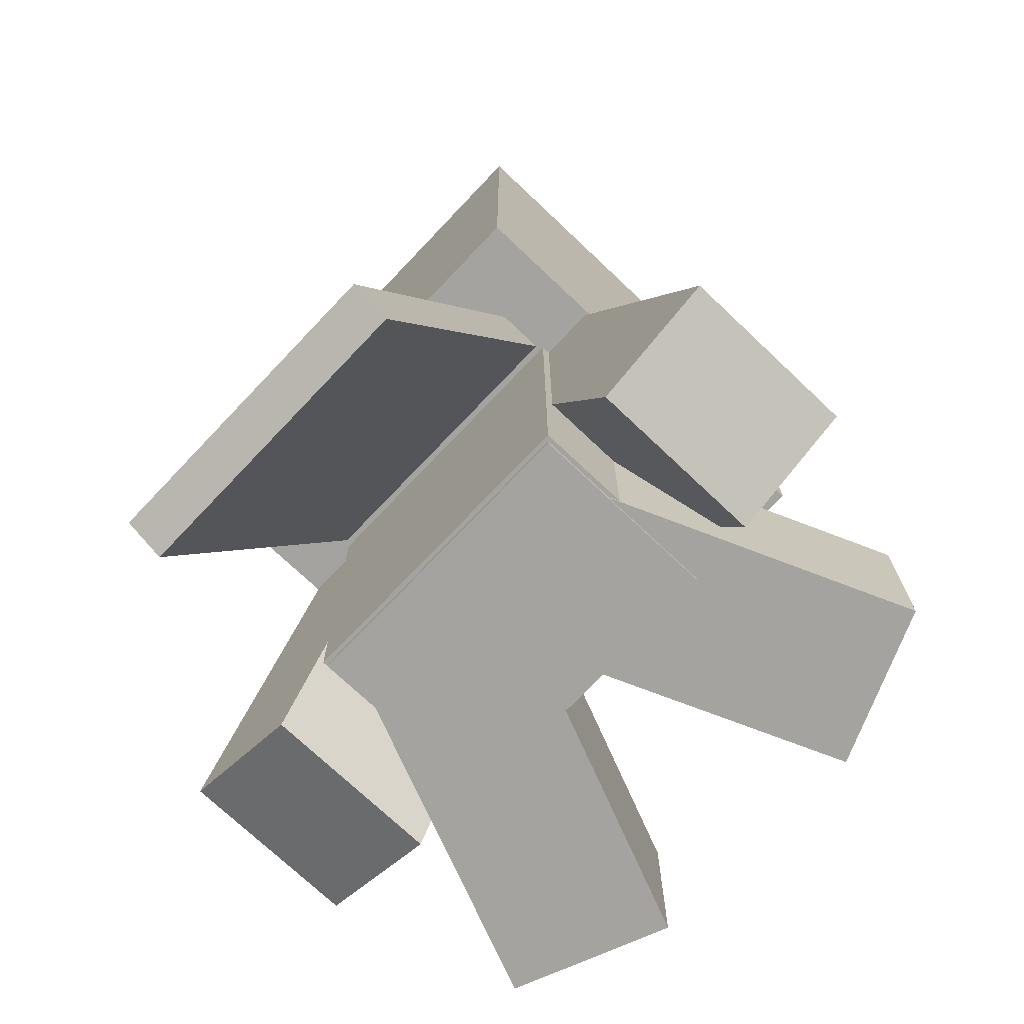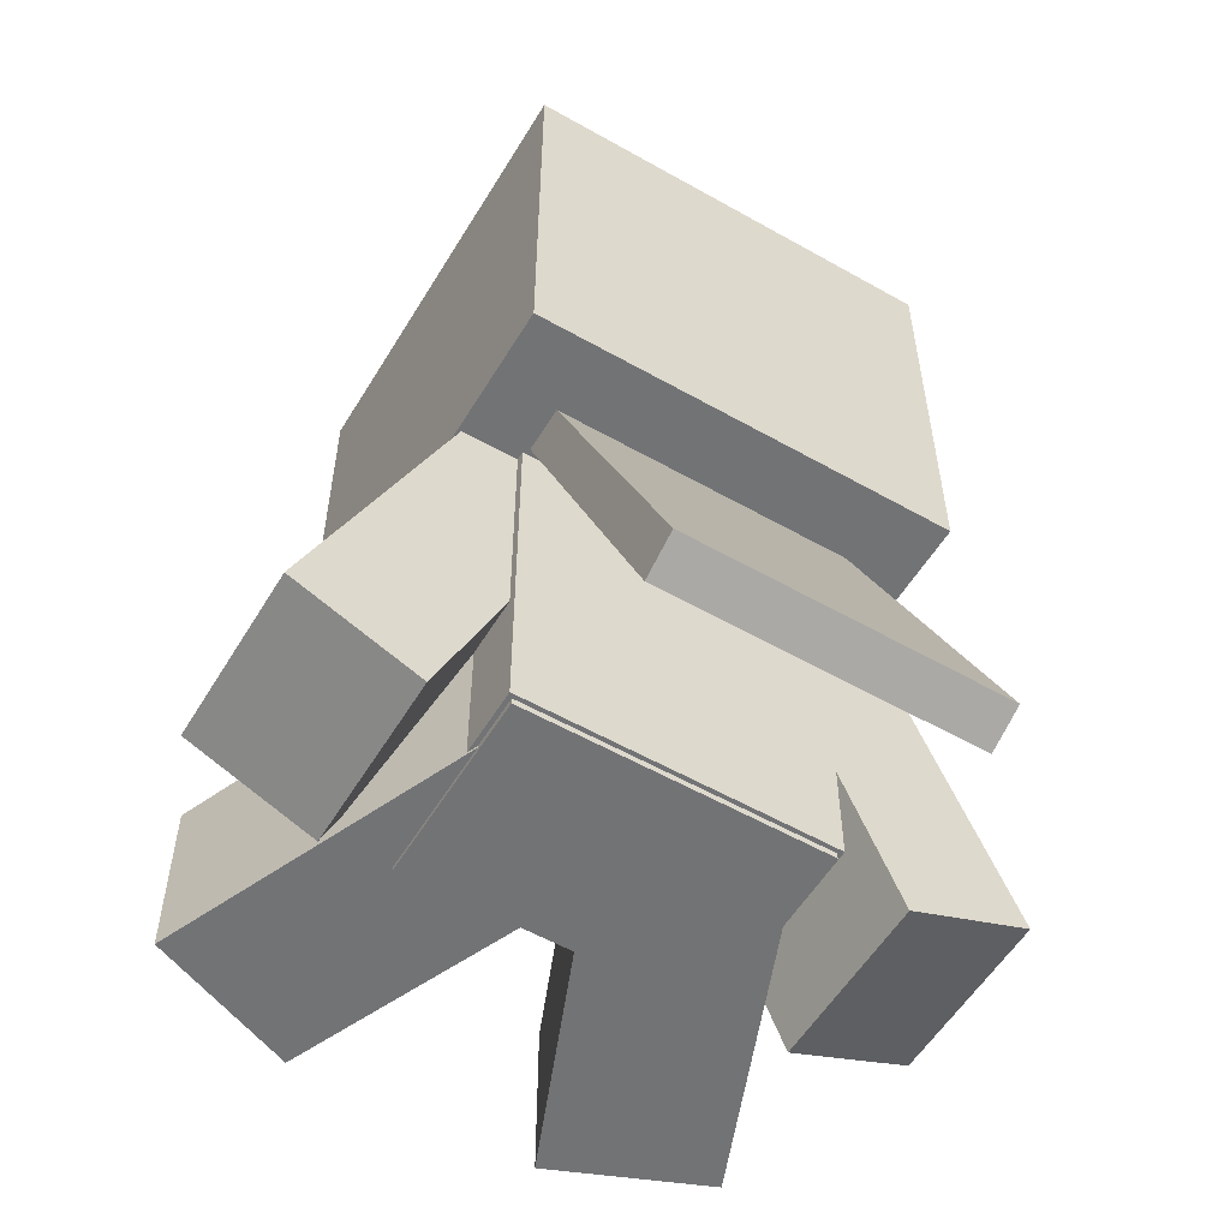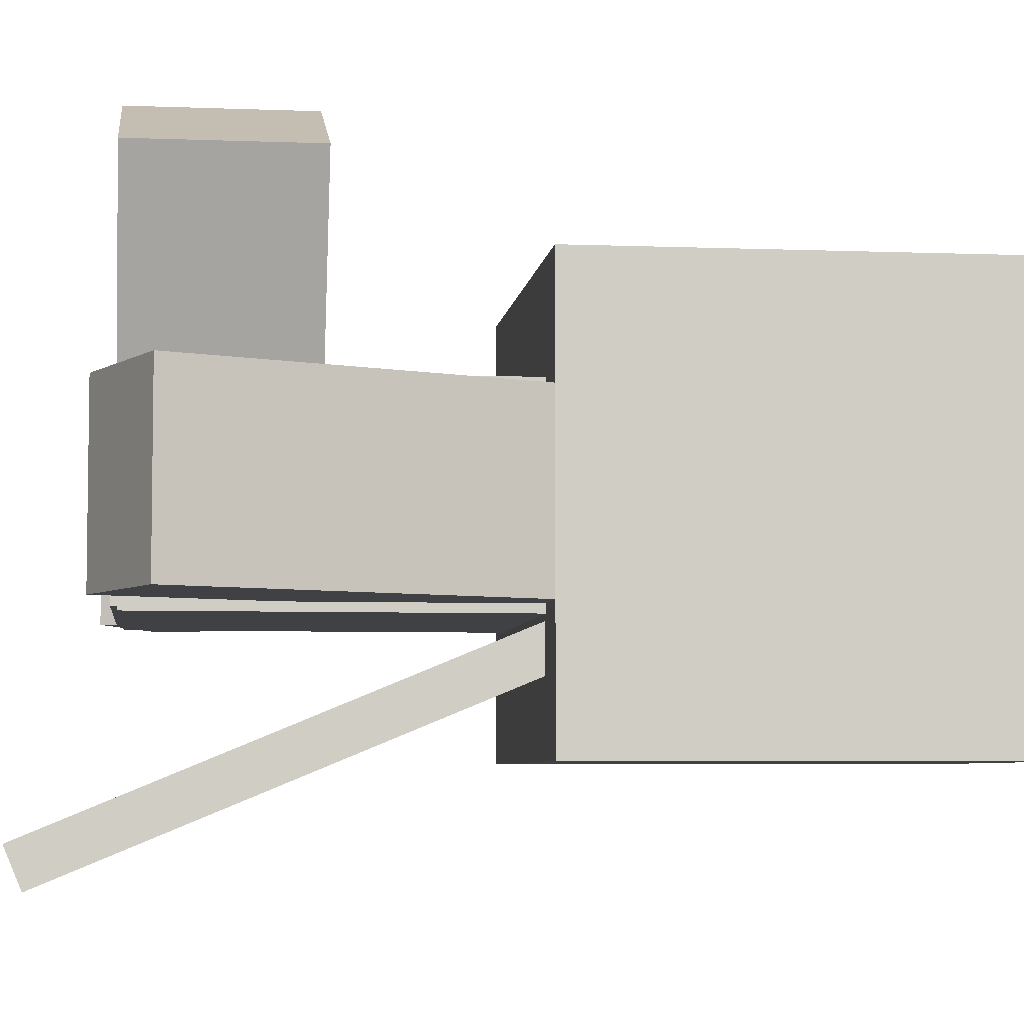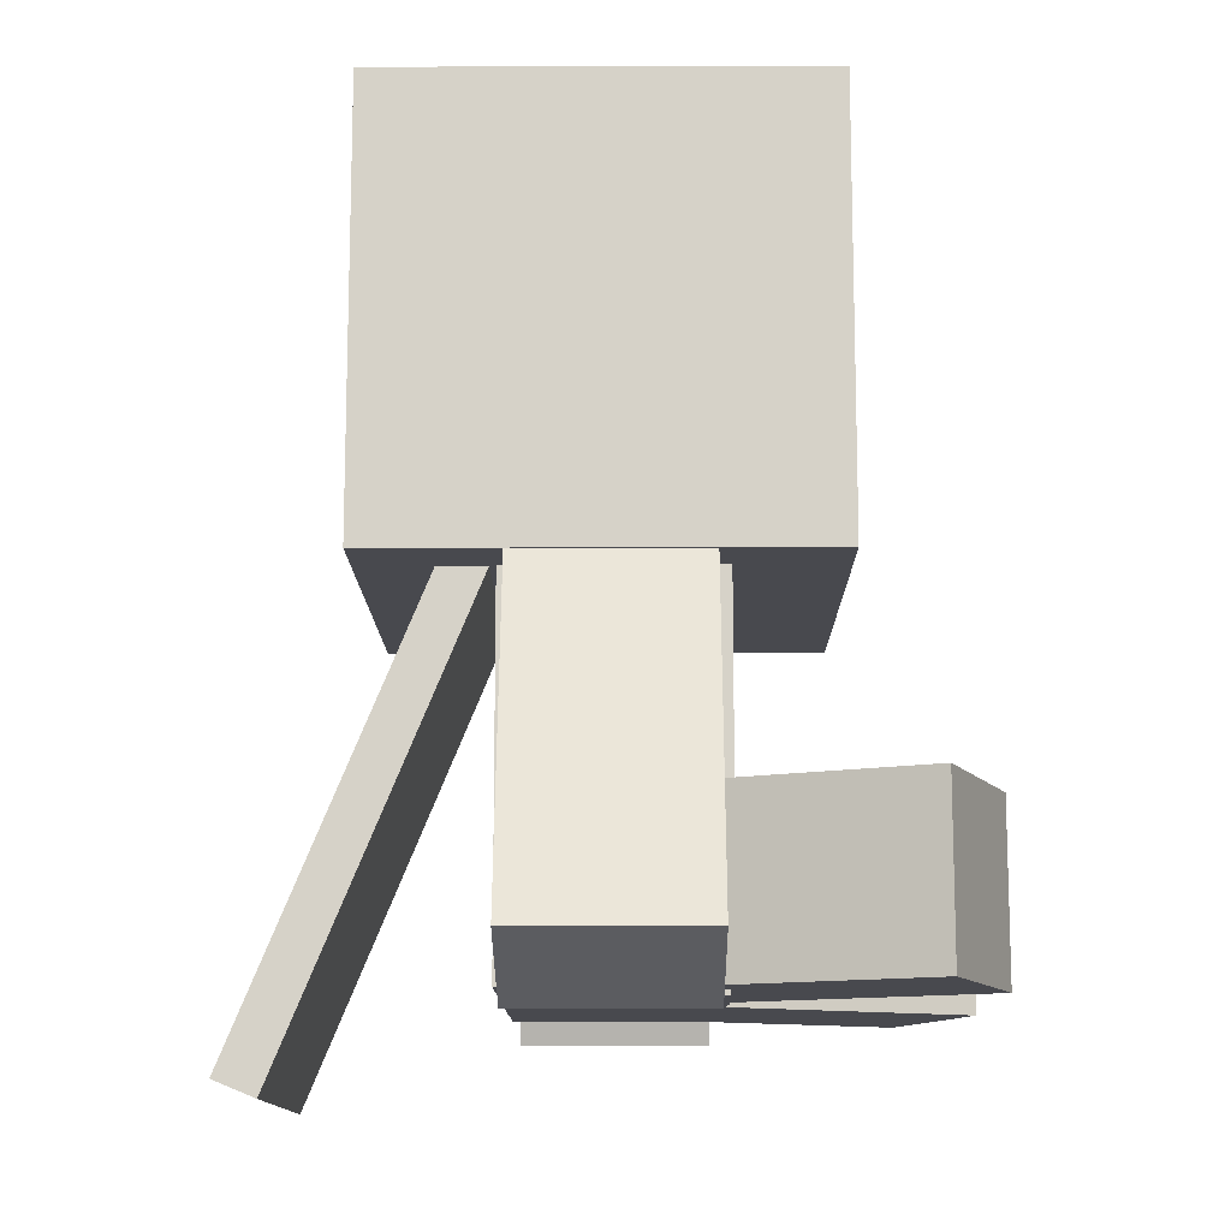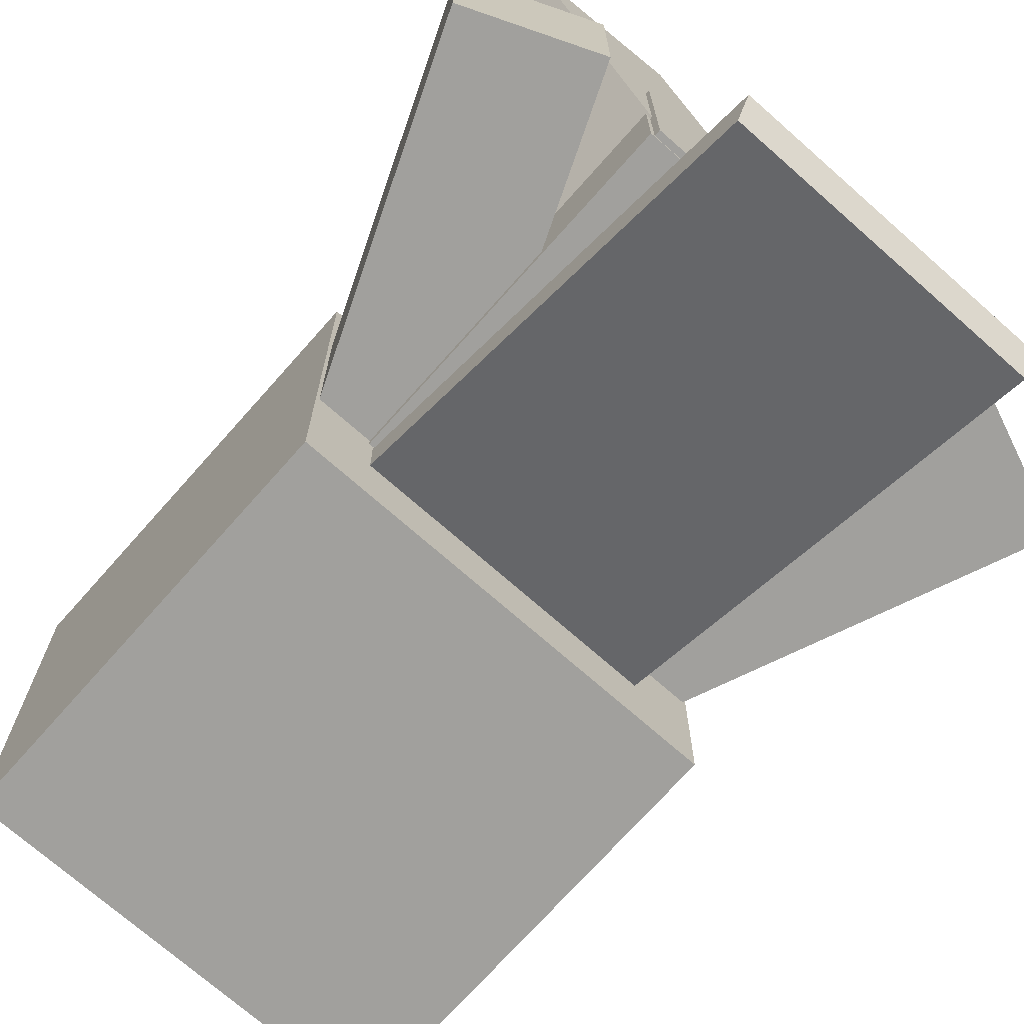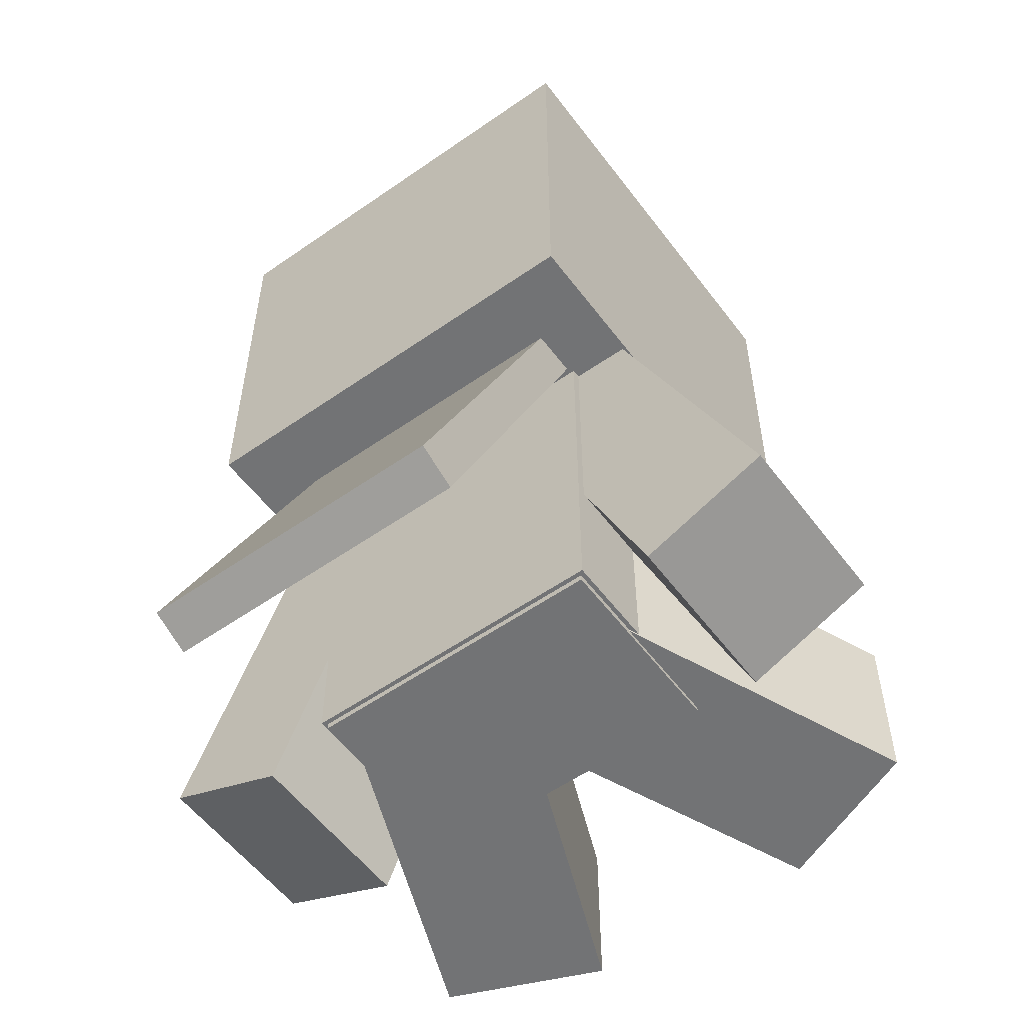
<metadata>
{"format":"obj","ext":"obj","renderer":"f3d","projection":"perspective","resolution":1024,"background":"white","views":[{"elev":-72.9,"azim":-133.5,"up":"+Y"},{"elev":-55.7,"azim":149.2,"up":"+Y"},{"elev":-5.5,"azim":83.1,"up":"+Z"},{"elev":-12.6,"azim":-89.6,"up":"+Y"},{"elev":-71.7,"azim":-41.5,"up":"+Z"},{"elev":-55.7,"azim":-143.7,"up":"+Y"}]}
</metadata>
<code>
o Body
v -0.2188 -0 -0.3438
v 0.2188 0.5625 -0.3438
v 0.2188 -0 -0.3438
v 0.2188 0.5625 -0.0625
v 0.2188 -0 -0.0625
v -0.2188 0.5625 -0.0625
v -0.2188 -0 -0.0625
v -0.2188 0.5625 -0.3438
f 1 2 3
f 3 4 5
f 5 6 7
f 7 8 1
f 4 8 6
f 3 7 1
f 3 5 7
f 1 8 2
f 3 2 4
f 5 4 6
f 7 6 8
f 4 2 8
o Body_Layer
v -0.225 0.009375 -0.35
v 0.225 0.5687 -0.35
v 0.225 0.009375 -0.35
v 0.225 0.5687 -0.05625
v 0.225 0.009375 -0.05625
v -0.225 0.5687 -0.05625
v -0.225 0.009375 -0.05625
v -0.225 0.5687 -0.35
f 9 10 11
f 11 12 13
f 13 14 15
f 15 16 9
f 12 16 14
f 11 15 9
f 11 13 15
f 9 16 10
f 11 10 12
f 13 12 14
f 15 14 16
f 12 10 16
o cape
v -0.2188 -0.09921 -0.6876
v 0.2188 0.5879 -0.403
v 0.2188 -0.09921 -0.6876
v 0.2188 -0.1231 -0.6299
v 0.2188 0.564 -0.3452
v -0.2188 0.564 -0.3452
v -0.2188 -0.1231 -0.6299
v -0.2188 0.5879 -0.403
f 17 18 19
f 20 18 21
f 20 22 23
f 17 22 24
f 21 24 22
f 19 23 17
f 19 20 23
f 17 24 18
f 20 19 18
f 20 21 22
f 17 23 22
f 21 18 24
o Hat_Layer
v -0.3125 0.5312 -0.5312
v 0.3125 1.156 -0.5312
v 0.3125 0.5312 -0.5312
v 0.3125 1.156 0.09375
v 0.3125 0.5312 0.09375
v -0.3125 1.156 0.09375
v -0.3125 0.5312 0.09375
v -0.3125 1.156 -0.5312
f 25 26 27
f 27 28 29
f 29 30 31
f 31 32 25
f 28 32 30
f 27 31 25
f 25 32 26
f 27 26 28
f 29 28 30
f 31 30 32
f 28 26 32
f 27 29 31
o Head
v -0.2969 0.5625 -0.5156
v 0.2969 1.141 -0.5156
v 0.2969 0.5625 -0.5156
v 0.2969 1.141 0.07812
v 0.2969 0.5625 0.07812
v -0.2969 1.141 0.07812
v -0.2969 0.5625 0.07812
v -0.2969 1.141 -0.5156
f 33 34 35
f 35 36 37
f 37 38 39
f 39 40 33
f 36 40 38
f 35 39 33
f 33 40 34
f 35 34 36
f 37 36 38
f 39 38 40
f 36 34 40
f 35 37 39
o Left_Arm
v 0.3247 -0.01685 -0.3312
v 0.2827 0.5746 -0.3312
v 0.4979 0.05491 -0.3312
v 0.2827 0.5746 -0.08125
v 0.4979 0.05491 -0.08125
v 0.1094 0.5028 -0.08125
v 0.3247 -0.01685 -0.08125
v 0.1094 0.5028 -0.3312
f 41 42 43
f 43 44 45
f 45 46 47
f 47 48 41
f 44 48 46
f 43 47 41
f 43 45 47
f 41 48 42
f 43 42 44
f 45 44 46
f 47 46 48
f 44 42 48
o Left_Arm_Layer
v 0.5061 0.05152 -0.3375
v 0.1013 0.5062 -0.3375
v 0.286 0.5828 -0.3375
v 0.286 0.5828 -0.075
v 0.5061 0.05152 -0.075
v 0.1013 0.5062 -0.075
v 0.3213 -0.02501 -0.075
v 0.3213 -0.02501 -0.3375
f 49 50 51
f 49 52 53
f 53 54 55
f 55 50 56
f 52 50 54
f 49 55 56
f 49 53 55
f 49 56 50
f 49 51 52
f 53 52 54
f 55 54 50
f 52 51 50
o Left_Leg
v -0.02951 0.0125 -0.2527
v 0.1812 0.2469 -0.34
v 0.1812 0.0125 -0.34
v 0.3965 0.2469 0.1797
v 0.3965 0.0125 0.1797
v 0.1857 0.2469 0.267
v 0.1857 0.0125 0.267
v -0.02951 0.2469 -0.2527
f 57 58 59
f 59 60 61
f 61 62 63
f 63 64 57
f 60 64 62
f 57 61 63
f 61 60 62
f 57 64 58
f 59 58 60
f 63 62 64
f 60 58 64
f 57 59 61
o Left_Leg_Layer
v -0.03529 0.00625 -0.2503
v 0.187 0.2531 -0.3424
v 0.187 0.00625 -0.3424
v 0.4071 0.2531 0.1888
v 0.4071 0.00625 0.1888
v 0.1848 0.2531 0.2809
v 0.1848 0.00625 0.2809
v -0.03529 0.2531 -0.2503
f 65 66 67
f 67 68 69
f 69 70 71
f 71 72 65
f 70 66 72
f 67 71 65
f 67 66 68
f 69 68 70
f 67 69 71
f 65 72 66
f 71 70 72
f 70 68 66
o Right_Arm
v -0.4979 0.05491 -0.3312
v -0.1094 0.5028 -0.3312
v -0.3247 -0.01685 -0.3312
v -0.1094 0.5028 -0.08125
v -0.3247 -0.01685 -0.08125
v -0.2827 0.5746 -0.08125
v -0.4979 0.05491 -0.08125
v -0.2827 0.5746 -0.3312
f 73 74 75
f 75 76 77
f 77 78 79
f 79 80 73
f 76 80 78
f 75 79 73
f 75 77 79
f 73 80 74
f 75 74 76
f 77 76 78
f 79 78 80
f 76 74 80
o Right_Arm_Layer
v -0.5061 0.05152 -0.3375
v -0.1013 0.5062 -0.3375
v -0.3213 -0.02501 -0.3375
v -0.1013 0.5062 -0.075
v -0.3213 -0.02501 -0.075
v -0.5061 0.05152 -0.075
v -0.286 0.5828 -0.075
v -0.286 0.5828 -0.3375
f 81 82 83
f 83 84 85
f 86 84 87
f 86 88 81
f 84 88 87
f 83 86 81
f 83 85 86
f 81 88 82
f 83 82 84
f 86 85 84
f 86 87 88
f 84 82 88
o Right_Leg
v -0.1667 0.0125 -0.3397
v 0.04407 0.2469 -0.2524
v 0.04407 0.0125 -0.2524
v -0.1712 0.2469 0.2673
v -0.1712 0.0125 0.2673
v -0.3819 0.2469 0.18
v -0.3819 0.0125 0.18
v -0.1667 0.2469 -0.3397
f 89 90 91
f 91 92 93
f 93 94 95
f 95 96 89
f 92 96 94
f 91 95 89
f 93 92 94
f 89 96 90
f 91 90 92
f 95 94 96
f 92 90 96
f 91 93 95
o Right_Leg_Layer
v -0.1725 0.00625 -0.3421
v 0.04985 0.2531 -0.25
v 0.04985 0.00625 -0.25
v -0.1702 0.2531 0.2812
v -0.1702 0.00625 0.2812
v -0.3925 0.2531 0.1892
v -0.3925 0.00625 0.1892
v -0.1725 0.2531 -0.3421
f 97 98 99
f 99 100 101
f 101 102 103
f 103 104 97
f 100 104 102
f 99 103 97
f 101 100 102
f 103 102 104
f 99 101 103
f 99 98 100
f 100 98 104
f 97 104 98

</code>
